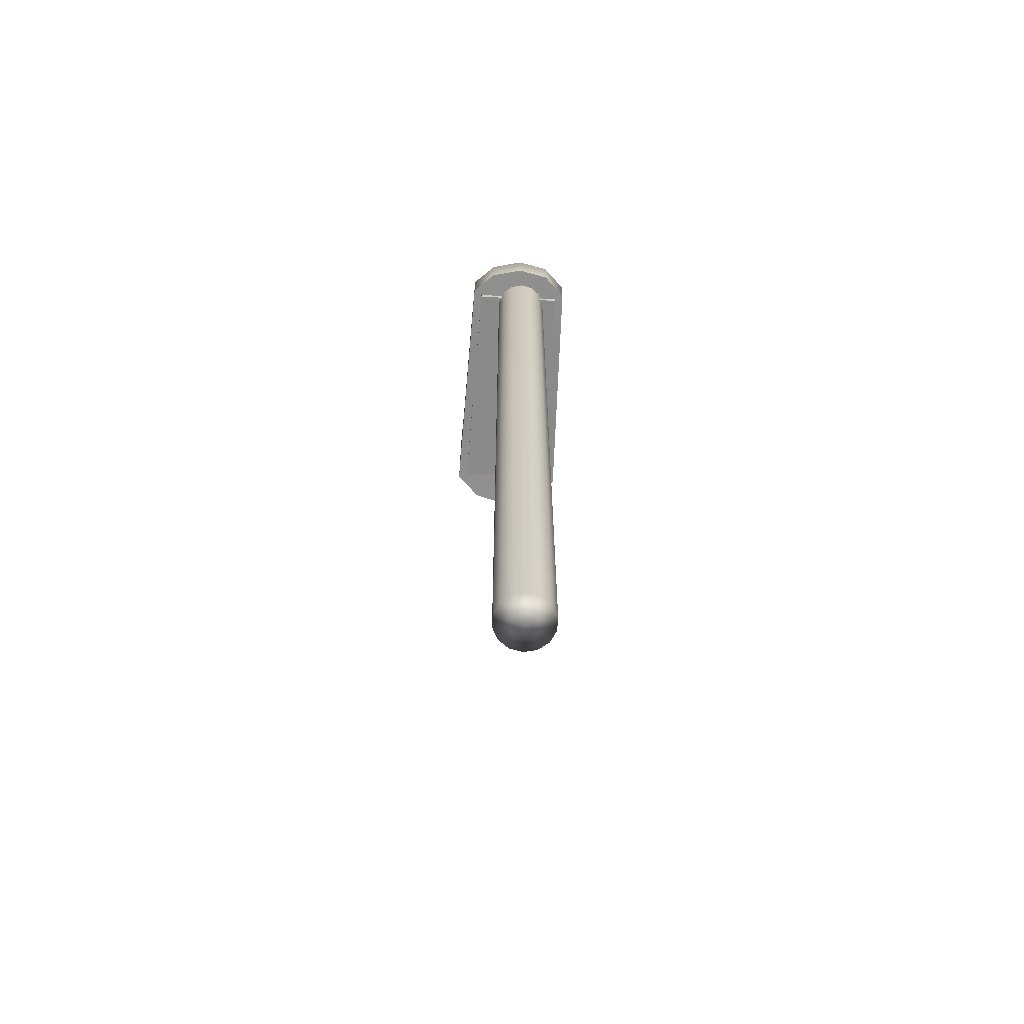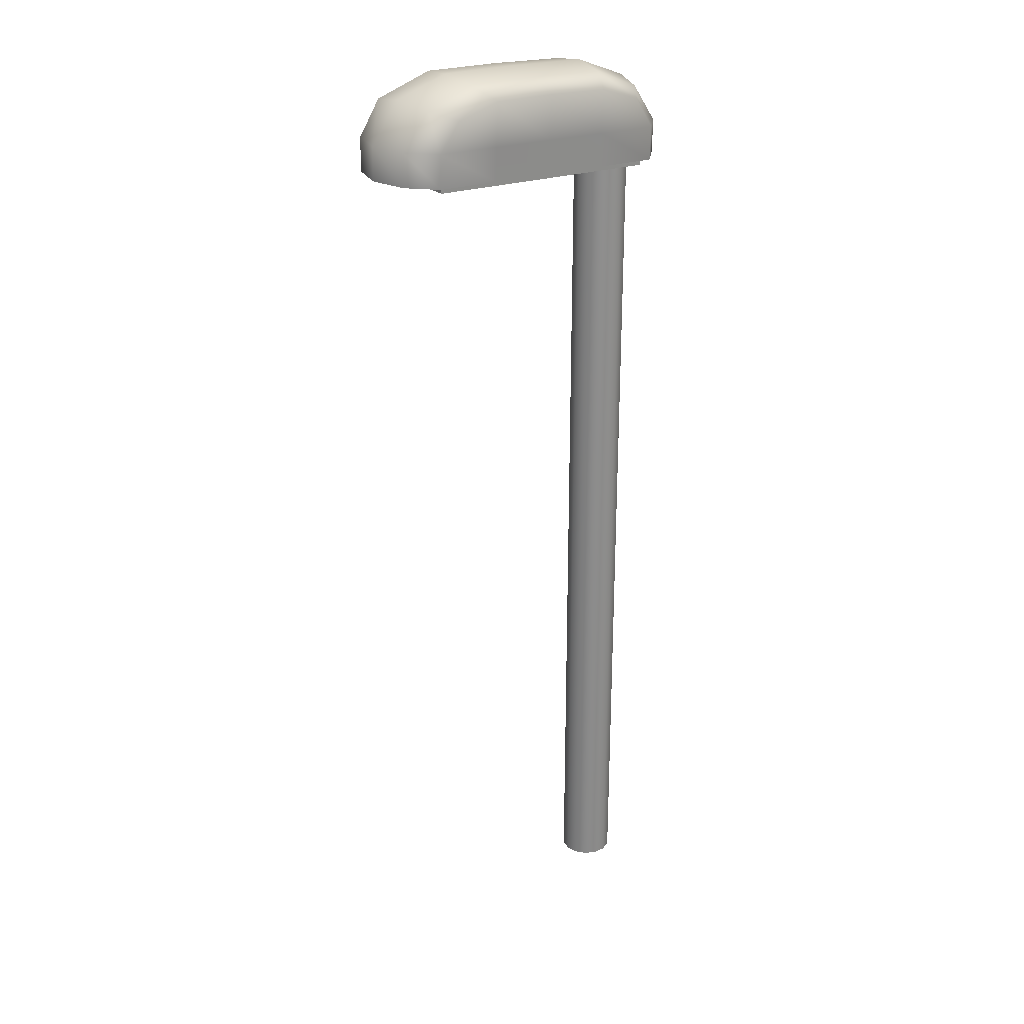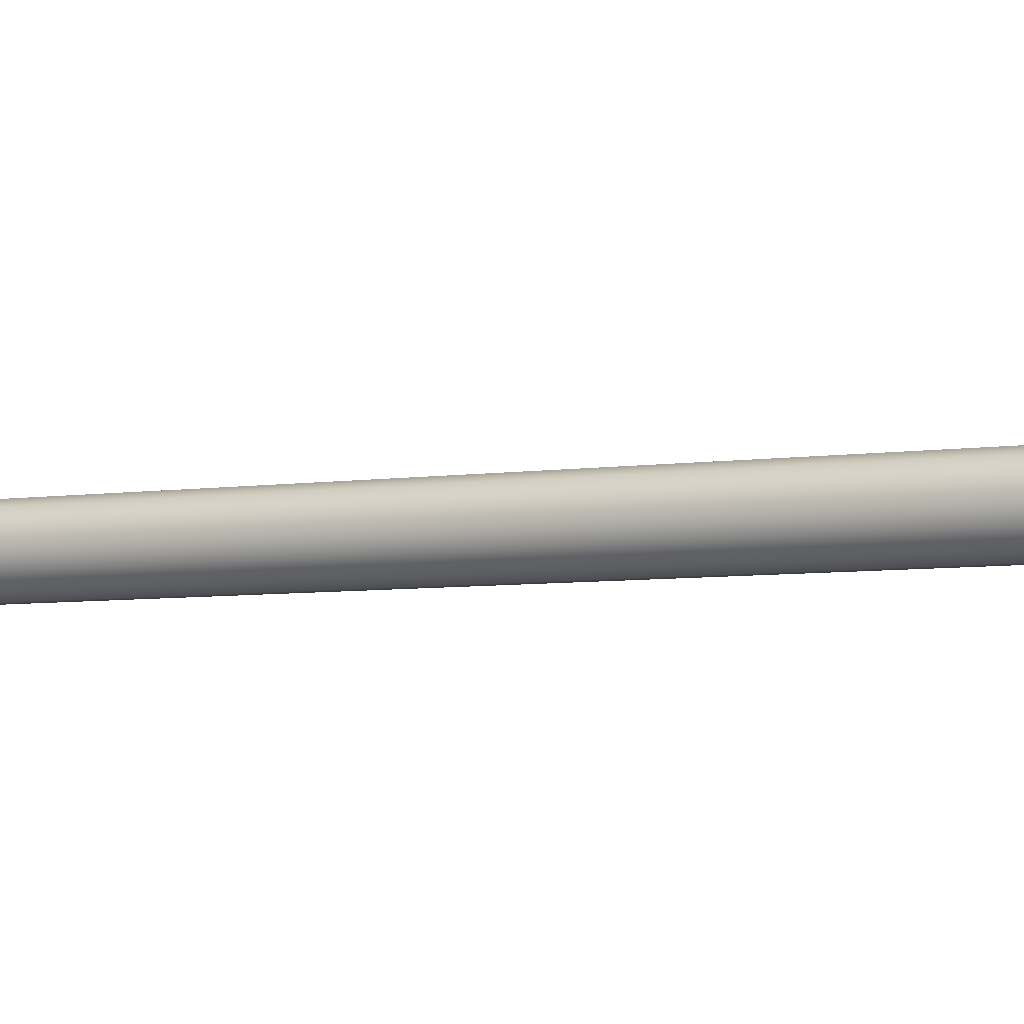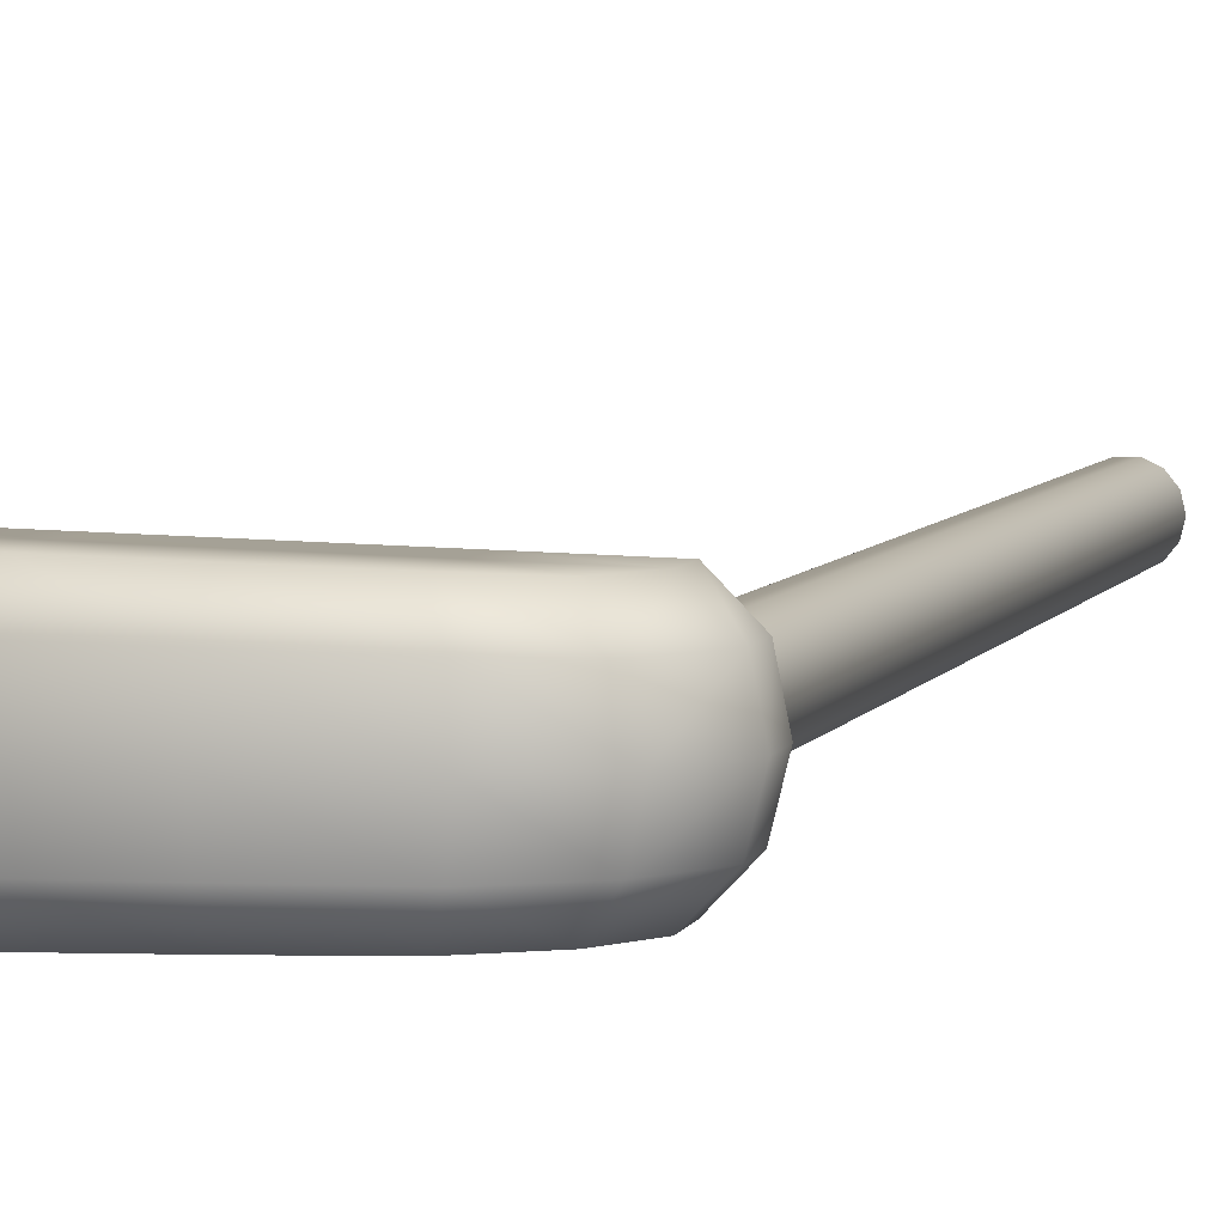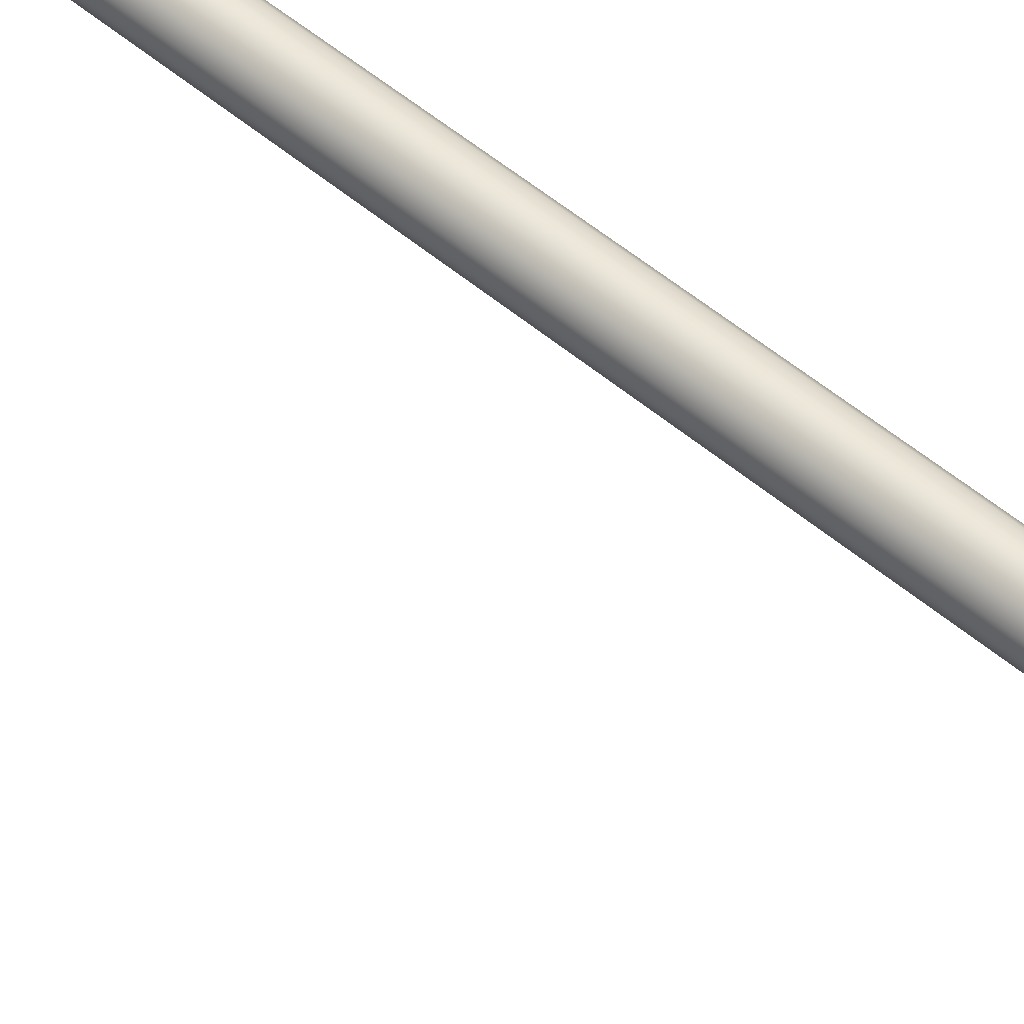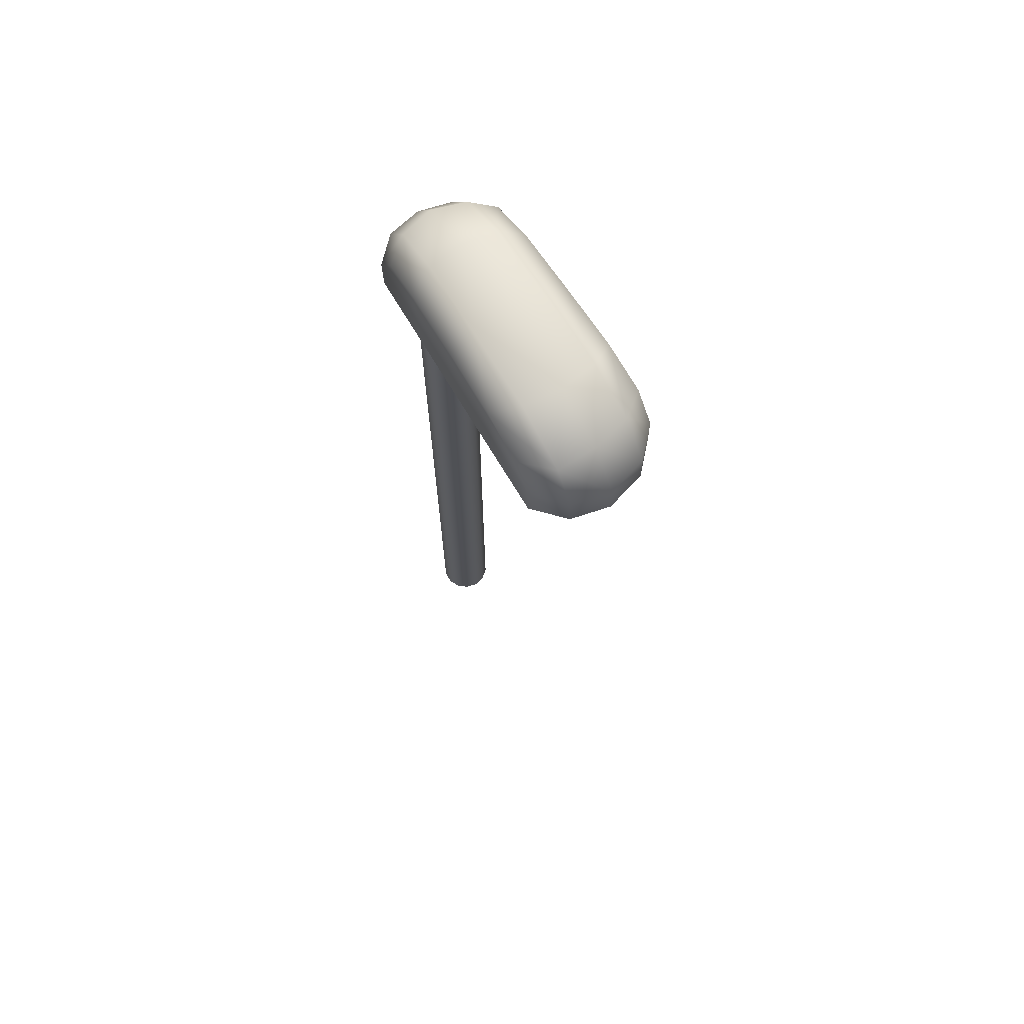
<metadata>
{"format":"obj","ext":"obj","renderer":"f3d","projection":"perspective","resolution":1024,"background":"white","views":[{"elev":-66.3,"azim":-93.6,"up":"+Y"},{"elev":26.0,"azim":144.5,"up":"+Y"},{"elev":-5.1,"azim":118.2,"up":"+Z"},{"elev":5.5,"azim":-164.7,"up":"+Z"},{"elev":56.1,"azim":131.3,"up":"+Z"},{"elev":70.1,"azim":58.3,"up":"+Y"}]}
</metadata>
<code>
g pSphere8
v 0.3689 2.993 0.195
v 0.5709 3 0.2002
v 0.5762 2.865 0.2002
v 0.3742 2.855 0.195
v 0.5791 2.761 0.2002
v 0.377 2.75 0.195
v 0.3764 3.036 0.1196
v 0.6181 3.043 0.1229
v 0.3792 3.048 0.0121
v 0.6324 3.055 0.0121
v 0.376 3.033 -0.09786
v 0.6151 3.04 -0.1012
v 0.3689 2.993 -0.1709
v 0.5709 3 -0.176
v 0.1721 2.845 0.1899
v 0.175 2.74 0.1899
v 0.1669 2.98 -0.1657
v 0.1368 3.02 -0.09448
v 0.1261 3.035 0.0121
v 0.1348 3.023 0.1164
v 0.1669 2.98 0.1899
v -0.02988 2.835 0.1847
v -0.027 2.73 0.1847
v 0.03322 2.933 -0.1605
v -0.01509 2.954 -0.09109
v -0.03985 2.969 0.0121
v -0.01968 2.957 0.1131
v 0.03322 2.933 0.1847
v 0.7103 2.963 0.2054
v 0.797 2.982 0.1262
v 0.8638 2.876 0.1261
v 0.7782 2.875 0.2054
v 0.8667 2.772 0.1261
v 0.7811 2.771 0.2054
v 0.8907 2.875 0.0121
v 0.8008 2.999 0.0121
v 0.8585 2.876 -0.1041
v 0.7696 2.984 -0.1046
v 0.8614 2.771 -0.1041
v 0.8936 2.771 0.0121
v 0.7782 2.875 -0.1812
v 0.7103 2.963 -0.1812
v 0.7811 2.771 -0.1812
v 0.5762 2.865 -0.176
v 0.5709 3 -0.176
v 0.3742 2.855 -0.1709
v 0.3689 2.993 -0.1709
v 0.377 2.75 -0.1709
v 0.5791 2.761 -0.176
v 0.175 2.74 -0.1657
v 0.1721 2.845 -0.1657
v 0.1669 2.98 -0.1657
v -0.027 2.73 -0.1605
v -0.02988 2.835 -0.1605
v -0.09351 2.73 -0.09055
v -0.09639 2.834 -0.09055
v -0.1189 2.73 0.0121
v -0.1218 2.835 0.0121
v -0.01509 2.954 -0.09109
v -0.03985 2.969 0.0121
v -0.101 2.834 0.1131
v -0.01968 2.957 0.1131
v -0.02988 2.835 0.1847
v 0.03322 2.933 0.1847
v -0.027 2.73 0.1847
v -0.0981 2.729 0.1131
v 0.03322 2.933 -0.1605
v 0.3776 2.729 0.0121
v 0.5682 2.738 0.0121
v 0.5547 2.738 -0.08
v 0.3645 2.728 -0.07748
v 0.1871 2.719 0.0121
v 0.1743 2.719 -0.07496
v -0.01074 2.71 0.0121
v -0.01074 2.709 -0.07243
v 0.7574 2.747 -0.08252
v 0.7574 2.748 0.0121
v 0.1871 2.719 -0.137
v -0.01074 2.71 -0.1327
v 0.1743 2.719 -0.07496
v 0.3776 2.729 -0.1413
v 0.3645 2.728 -0.07748
v 0.5682 2.738 -0.1456
v 0.5547 2.738 -0.08
v 0.7574 2.747 -0.08252
v 0.7574 2.748 -0.1499
v 0.7574 2.747 0.1069
v 0.5682 2.738 0.0121
v 0.5523 2.738 0.1044
v 0.3622 2.728 0.1019
v 0.3776 2.729 0.0121
v 0.1721 2.719 0.09934
v 0.1871 2.719 0.0121
v -0.01074 2.709 0.09681
v -0.01074 2.71 0.0121
v -0.01074 2.71 0.1569
v 0.1721 2.719 0.09934
v 0.1871 2.719 0.1612
v 0.3622 2.728 0.1019
v 0.3776 2.729 0.1655
v 0.5523 2.738 0.1044
v 0.5682 2.738 0.1698
v 0.7574 2.747 0.1069
v 0.7574 2.748 0.1741
v -0.1189 2.73 0.0121
v -0.01074 2.731 0.0121
v -0.01074 2.731 -0.07252
v -0.09351 2.73 -0.09055
v -0.01074 2.731 0.09685
v -0.0981 2.729 0.1131
v -0.027 2.73 0.1847
v -0.01074 2.731 0.1569
v -0.027 2.73 -0.1605
v -0.01074 2.731 -0.1327
v 0.1865 2.741 0.1612
v 0.175 2.74 0.1899
v 0.377 2.75 0.1655
v 0.377 2.75 0.195
v 0.5676 2.76 0.1698
v 0.5791 2.761 0.2002
v 0.1865 2.741 -0.137
v 0.175 2.74 -0.1657
v 0.377 2.75 -0.1709
v 0.377 2.75 -0.1413
v 0.5791 2.761 -0.176
v 0.5676 2.76 -0.1456
v 0.7811 2.771 -0.1812
v 0.7574 2.77 -0.1499
v 0.7574 2.77 -0.08326
v 0.8614 2.771 -0.1041
v 0.8936 2.771 0.0121
v 0.7574 2.77 0.0121
v 0.7574 2.77 0.1076
v 0.8667 2.772 0.1261
v 0.7811 2.771 0.2054
v 0.7574 2.77 0.1741
v -0.01074 2.731 0.0121
v -0.01074 2.71 0.0121
v -0.01074 2.709 -0.07243
v -0.01074 2.731 -0.07252
v -0.01074 2.709 0.09681
v -0.01074 2.731 0.09685
v -0.01074 2.731 0.1569
v -0.01074 2.71 0.1569
v -0.01074 2.731 -0.1327
v -0.01074 2.71 -0.1327
v 0.3776 2.729 -0.1413
v 0.5682 2.738 -0.1456
v 0.5676 2.76 -0.1456
v 0.377 2.75 -0.1413
v 0.1871 2.719 -0.137
v 0.1865 2.741 -0.137
v -0.01074 2.731 -0.1327
v -0.01074 2.71 -0.1327
v 0.7574 2.77 -0.1499
v 0.7574 2.748 -0.1499
v 0.7574 2.747 -0.08252
v 0.7574 2.748 0.0121
v 0.7574 2.77 0.0121
v 0.7574 2.77 -0.08326
v 0.7574 2.747 0.1069
v 0.7574 2.77 0.1076
v 0.7574 2.77 0.1741
v 0.7574 2.748 0.1741
v 0.7574 2.77 -0.1499
v 0.7574 2.748 -0.1499
v 0.5682 2.738 0.1698
v 0.3776 2.729 0.1655
v 0.377 2.75 0.1655
v 0.5676 2.76 0.1698
v 0.1865 2.741 0.1612
v 0.1871 2.719 0.1612
v -0.01074 2.731 0.1569
v -0.01074 2.71 0.1569
v 0.7574 2.77 0.1741
v 0.7574 2.748 0.1741
v 0.1046 0.0107 -0.01432
v 0.1046 2.747 -0.01432
v 0.08066 2.747 -0.04436
v 0.08066 0.0107 -0.04436
v 0.04604 2.747 -0.06103
v 0.04604 0.0107 -0.06103
v 0.007626 2.747 -0.06103
v 0.007626 0.0107 -0.06103
v -0.02699 2.747 -0.04436
v -0.02699 0.0107 -0.04436
v -0.05094 2.747 -0.01432
v -0.05094 0.0107 -0.01432
v -0.05949 2.747 0.02313
v -0.05949 0.0107 0.02313
v -0.05094 2.747 0.06059
v -0.05094 0.0107 0.06059
v -0.02699 2.747 0.09062
v -0.02699 0.0107 0.09062
v 0.007626 2.747 0.1073
v 0.007626 0.0107 0.1073
v 0.04604 2.747 0.1073
v 0.04604 0.0107 0.1073
v 0.08066 2.747 0.09062
v 0.08066 0.0107 0.09062
v 0.1046 2.747 0.06059
v 0.1046 0.0107 0.06059
v 0.1132 2.747 0.02313
v 0.1132 0.0107 0.02313
v 0.1046 2.747 -0.01432
v 0.1046 0.0107 -0.01432
v 0.08066 0.0107 -0.04436
v 0.02683 0.0107 0.02313
v 0.1046 0.0107 -0.01432
v 0.04604 0.0107 -0.06103
v 0.007626 0.0107 -0.06103
v 0.1132 0.0107 0.02313
v 0.1046 0.0107 0.06059
v 0.08066 0.0107 0.09062
v 0.04604 0.0107 0.1073
v -0.02699 0.0107 -0.04436
v 0.02683 0.0107 0.02313
v -0.05094 0.0107 -0.01432
v -0.05949 0.0107 0.02313
v -0.05094 0.0107 0.06059
v -0.02699 0.0107 0.09062
v 0.007626 0.0107 0.1073
v 0.1046 2.747 -0.01432
v 0.02683 2.747 0.02313
v 0.08066 2.747 -0.04436
v 0.04604 2.747 -0.06103
v 0.007626 2.747 -0.06103
v 0.1132 2.747 0.02313
v 0.1046 2.747 0.06059
v 0.08066 2.747 0.09062
v 0.02683 2.747 0.02313
v -0.02699 2.747 -0.04436
v -0.05094 2.747 -0.01432
v -0.05949 2.747 0.02313
v -0.05094 2.747 0.06059
v -0.02699 2.747 0.09062
v 0.007626 2.747 0.1073
v 0.04604 2.747 0.1073
v 0.797 2.982 0.1262
v 0.8008 2.999 0.0121
v 0.7696 2.984 -0.1046
v 0.7103 2.963 -0.1812
g pSphere8_0
f 3 2 1
f 4 3 1
f 5 3 4
f 6 5 4
f 7 1 2
f 8 7 2
f 7 8 9
f 8 10 9
f 11 9 10
f 12 11 10
f 11 12 13
f 12 14 13
f 6 4 15
f 16 6 15
f 11 13 17
f 18 11 17
f 11 18 9
f 18 19 9
f 7 9 19
f 20 7 19
f 7 20 1
f 20 21 1
f 4 1 21
f 15 4 21
f 16 15 22
f 23 16 22
f 18 17 24
f 25 18 24
f 18 25 19
f 25 26 19
f 20 19 26
f 27 20 26
f 20 27 21
f 27 28 21
f 15 21 28
f 22 15 28
f 31 30 29
f 32 31 29
f 33 31 32
f 34 33 32
f 31 35 30
f 35 36 30
f 35 37 36
f 37 38 36
f 39 37 35
f 40 39 35
f 40 35 31
f 33 40 31
f 37 41 38
f 41 42 38
f 43 41 37
f 39 43 37
f 41 44 42
f 44 45 42
f 44 46 45
f 46 47 45
f 48 46 44
f 49 48 44
f 49 44 41
f 43 49 41
f 48 50 46
f 50 51 46
f 46 51 47
f 51 52 47
f 50 53 51
f 53 54 51
f 51 54 52
f 53 55 54
f 55 56 54
f 55 57 56
f 57 58 56
f 56 58 59
f 58 60 59
f 58 61 60
f 61 62 60
f 61 63 62
f 63 64 62
f 65 63 61
f 66 65 61
f 66 61 58
f 57 66 58
f 56 59 67
f 54 56 67
f 54 67 52
f 70 69 68
f 71 70 68
f 71 68 72
f 73 71 72
f 73 72 74
f 75 73 74
f 70 76 69
f 76 77 69
f 75 79 78
f 80 75 78
f 80 78 81
f 82 80 81
f 82 81 83
f 84 82 83
f 84 83 85
f 83 86 85
f 88 77 87
f 89 88 87
f 89 90 88
f 90 91 88
f 90 92 91
f 92 93 91
f 92 94 93
f 94 95 93
f 94 97 96
f 97 98 96
f 97 99 98
f 99 100 98
f 99 101 100
f 101 102 100
f 101 103 102
f 103 104 102
f 107 106 105
f 108 107 105
f 105 106 109
f 110 105 109
f 110 109 111
f 109 112 111
f 108 113 107
f 113 114 107
f 111 112 115
f 116 111 115
f 116 115 117
f 118 116 117
f 118 117 119
f 120 118 119
f 121 114 113
f 122 121 113
f 122 123 121
f 123 124 121
f 123 125 124
f 125 126 124
f 125 127 126
f 127 128 126
f 129 128 127
f 130 129 127
f 130 131 129
f 131 132 129
f 133 132 131
f 134 133 131
f 134 135 133
f 135 136 133
f 119 136 135
f 120 119 135
f 139 138 137
f 140 139 137
f 137 138 141
f 142 137 141
f 142 141 143
f 141 144 143
f 140 145 139
f 145 146 139
f 149 148 147
f 150 149 147
f 150 147 151
f 152 150 151
f 152 151 153
f 151 154 153
f 149 155 148
f 155 156 148
f 159 158 157
f 160 159 157
f 161 158 159
f 162 161 159
f 162 163 161
f 163 164 161
f 160 157 165
f 157 166 165
f 169 168 167
f 170 169 167
f 169 171 168
f 171 172 168
f 171 173 172
f 173 174 172
f 170 167 175
f 167 176 175
f 179 178 177
f 180 179 177
f 181 179 180
f 182 181 180
f 183 181 182
f 184 183 182
f 185 183 184
f 186 185 184
f 187 185 186
f 188 187 186
f 189 187 188
f 190 189 188
f 191 189 190
f 192 191 190
f 193 191 192
f 194 193 192
f 195 193 194
f 196 195 194
f 197 195 196
f 198 197 196
f 199 197 198
f 200 199 198
f 201 199 200
f 202 201 200
f 203 201 202
f 204 203 202
f 205 203 204
f 206 205 204
f 209 208 207
f 207 208 210
f 210 208 211
f 212 208 209
f 213 208 212
f 214 208 213
f 215 208 214
f 211 217 216
f 216 217 218
f 218 217 219
f 219 217 220
f 220 217 221
f 221 217 222
f 222 217 215
f 225 224 223
f 226 224 225
f 227 224 226
f 223 224 228
f 228 224 229
f 229 224 230
f 232 231 227
f 233 231 232
f 234 231 233
f 235 231 234
f 236 231 235
f 237 231 236
f 238 231 237
f 230 231 238
f 2 29 239
f 8 2 239
f 8 239 10
f 239 240 10
f 10 240 241
f 12 10 241
f 12 241 14
f 241 242 14
f 32 29 2
f 3 32 2
f 34 32 3
f 5 34 3

</code>
